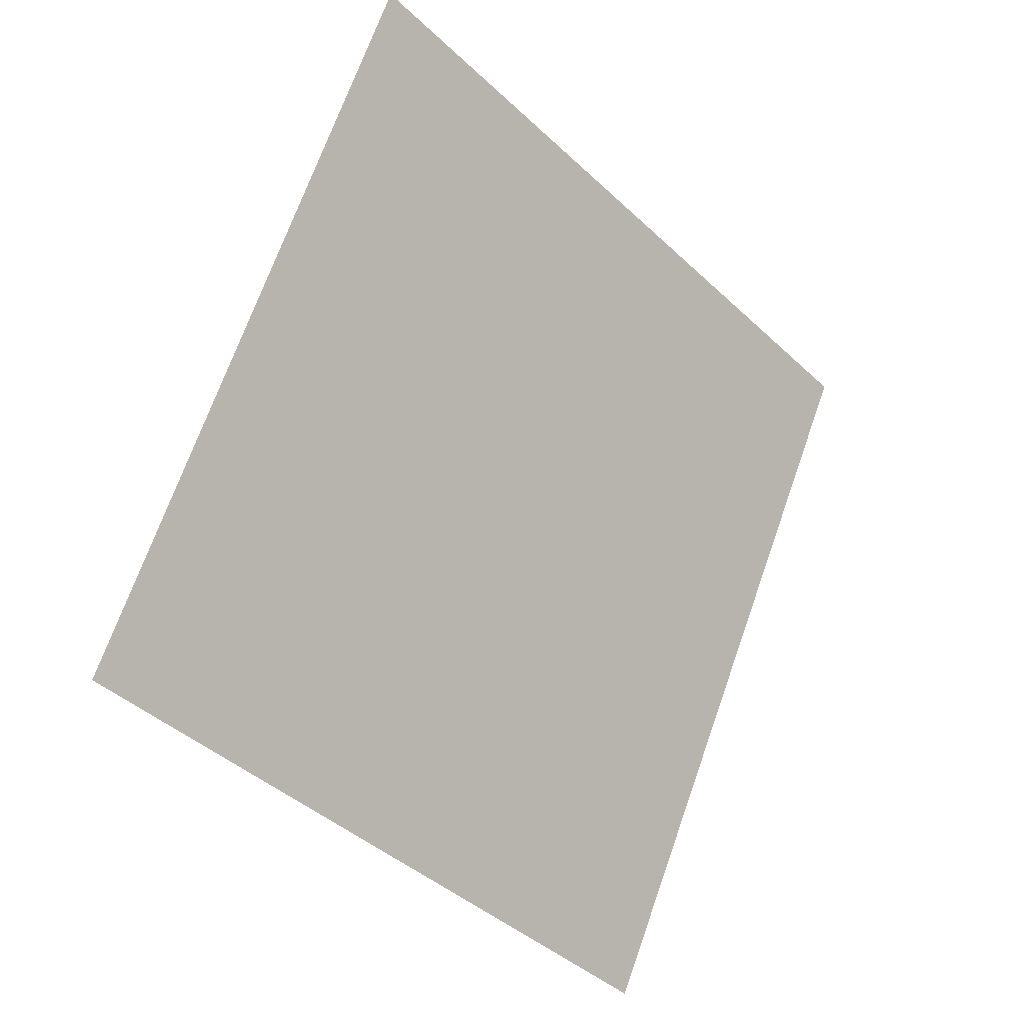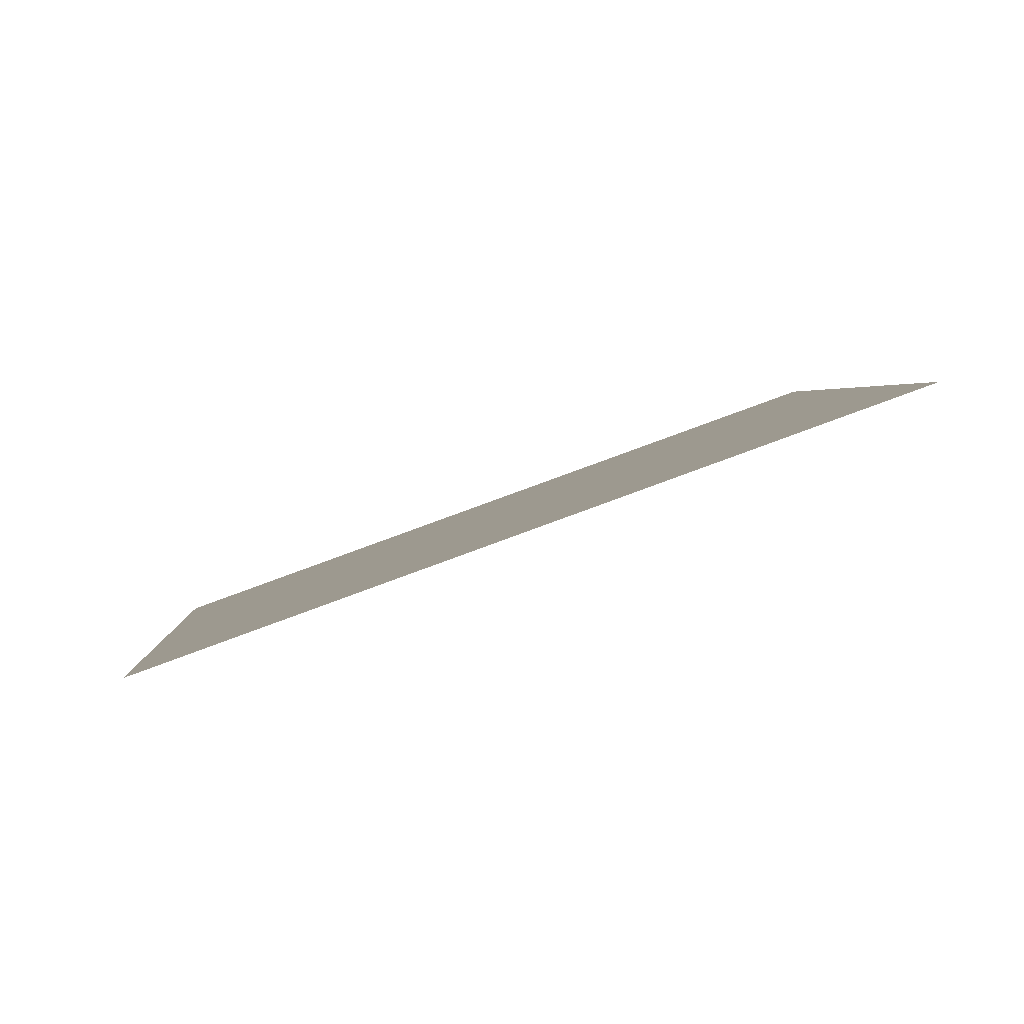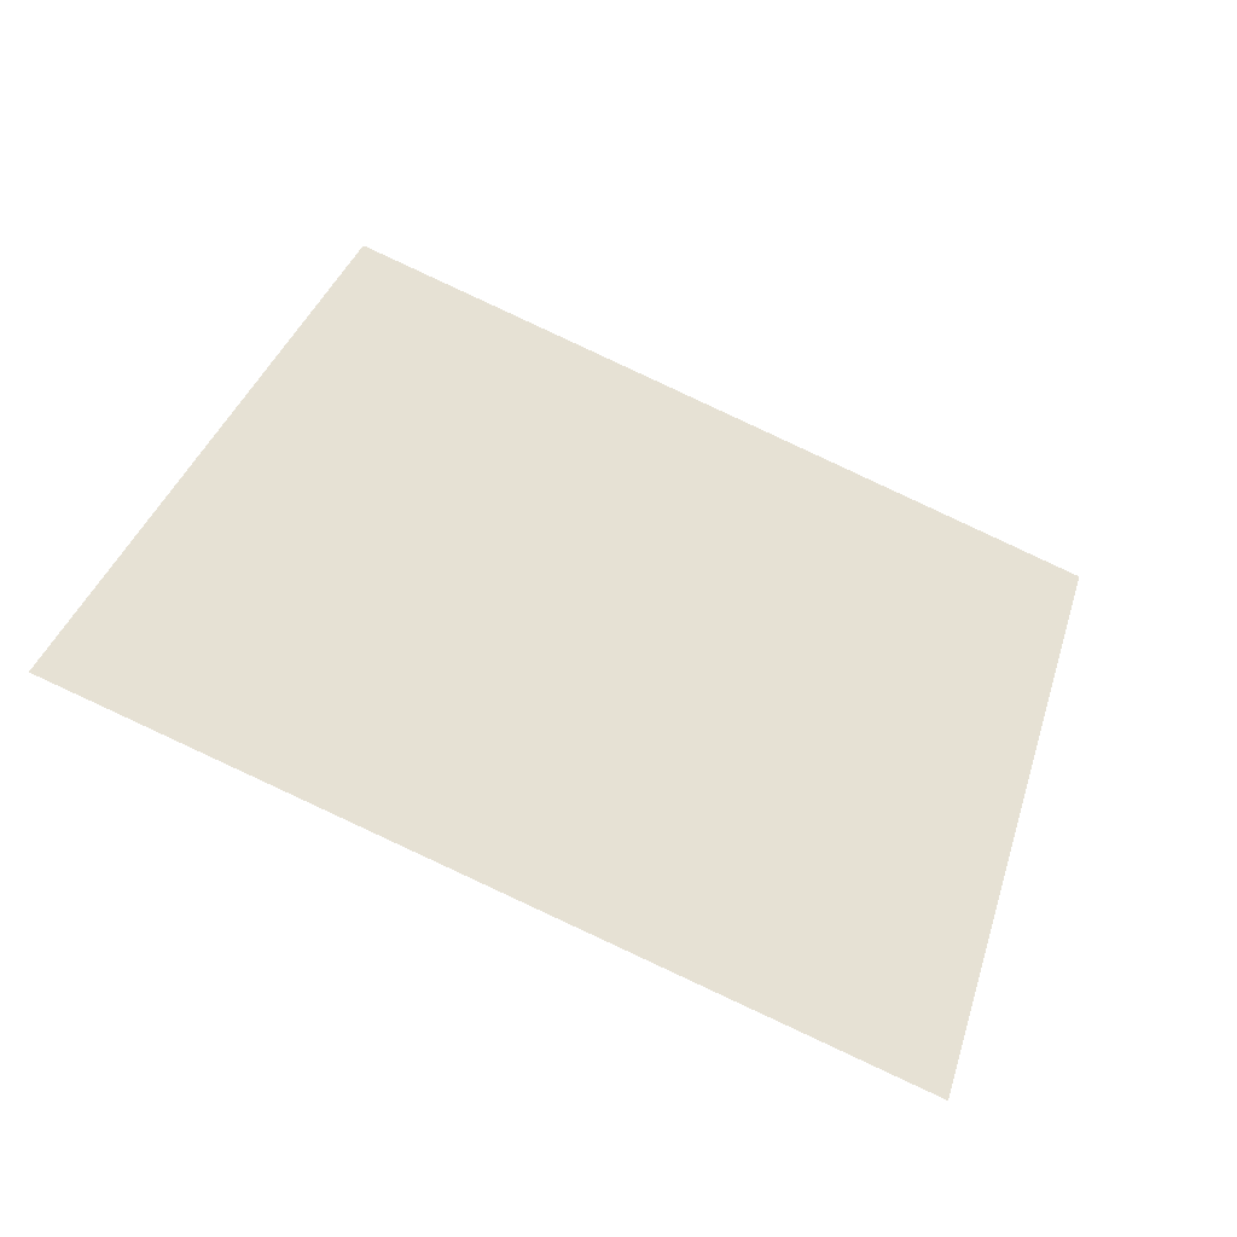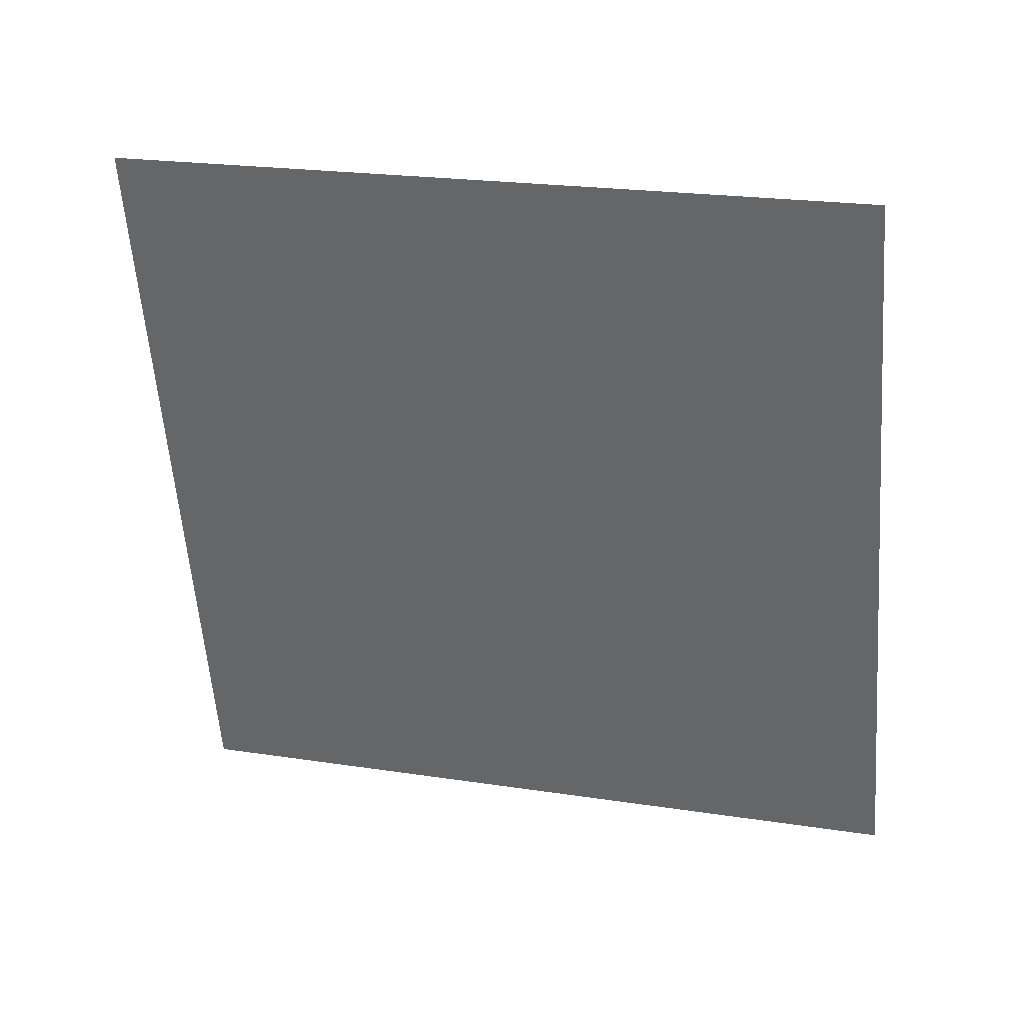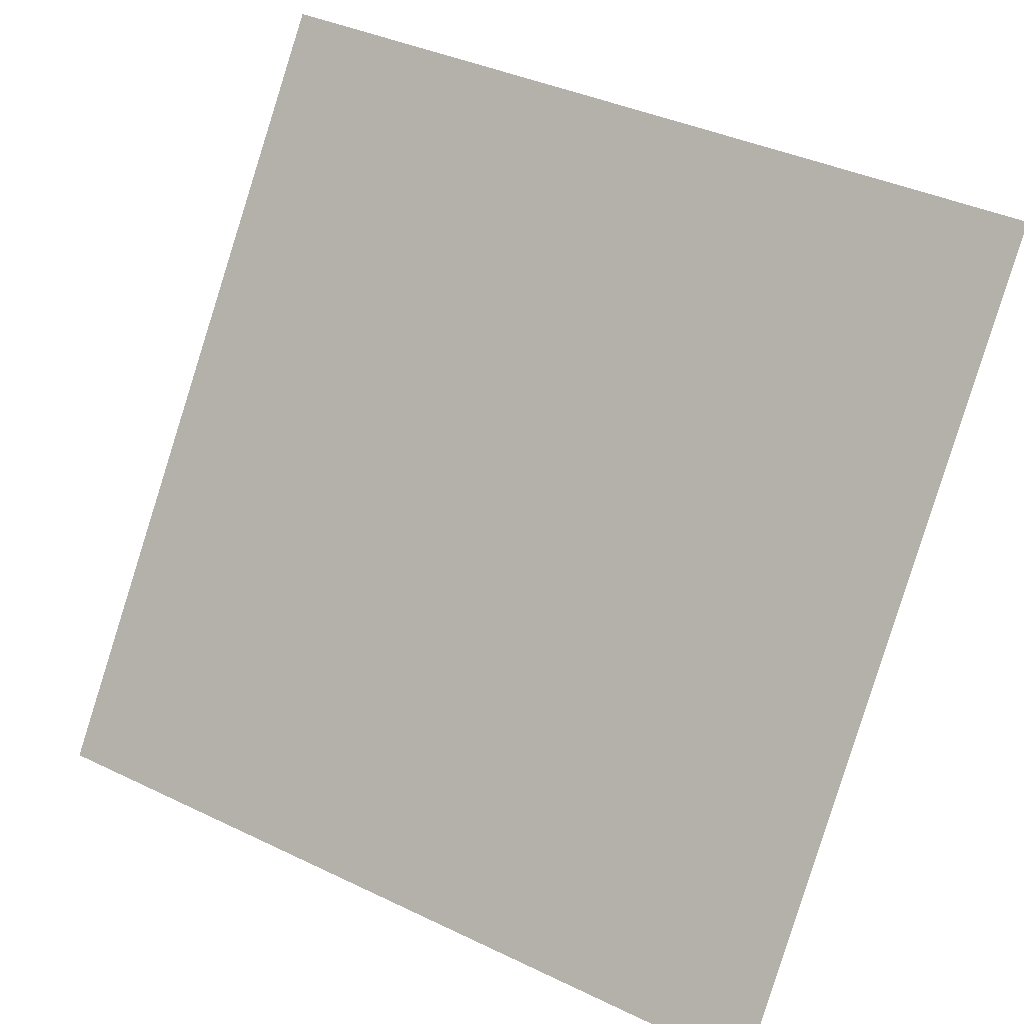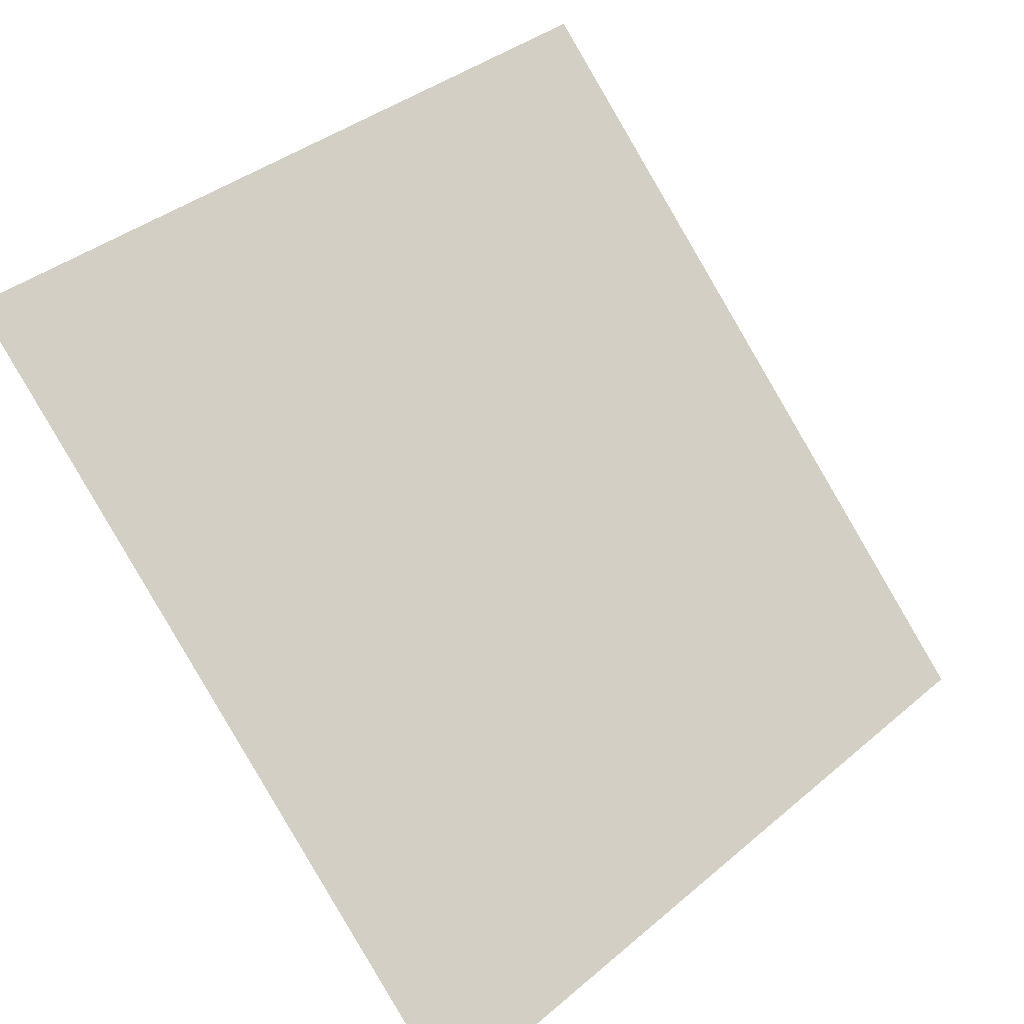
<metadata>
{"format":"obj","ext":"obj","renderer":"f3d","projection":"perspective","resolution":1024,"background":"white","views":[{"elev":-27.4,"azim":3.8,"up":"+Y"},{"elev":-68.1,"azim":-109.2,"up":"+Y"},{"elev":-70.1,"azim":29.6,"up":"+Y"},{"elev":53.7,"azim":-113.3,"up":"+Y"},{"elev":40.7,"azim":104.2,"up":"+Z"},{"elev":28.1,"azim":20.3,"up":"+Z"}]}
</metadata>
<code>
o Plane_Plane.880
v 1.44 0.6291 -0.8326
v 0.7826 -1.225 -0.9575
v 0.2658 0.941 0.7197
v -0.3918 -0.9132 0.5949
f 2 3 1
f 2 4 3

</code>
